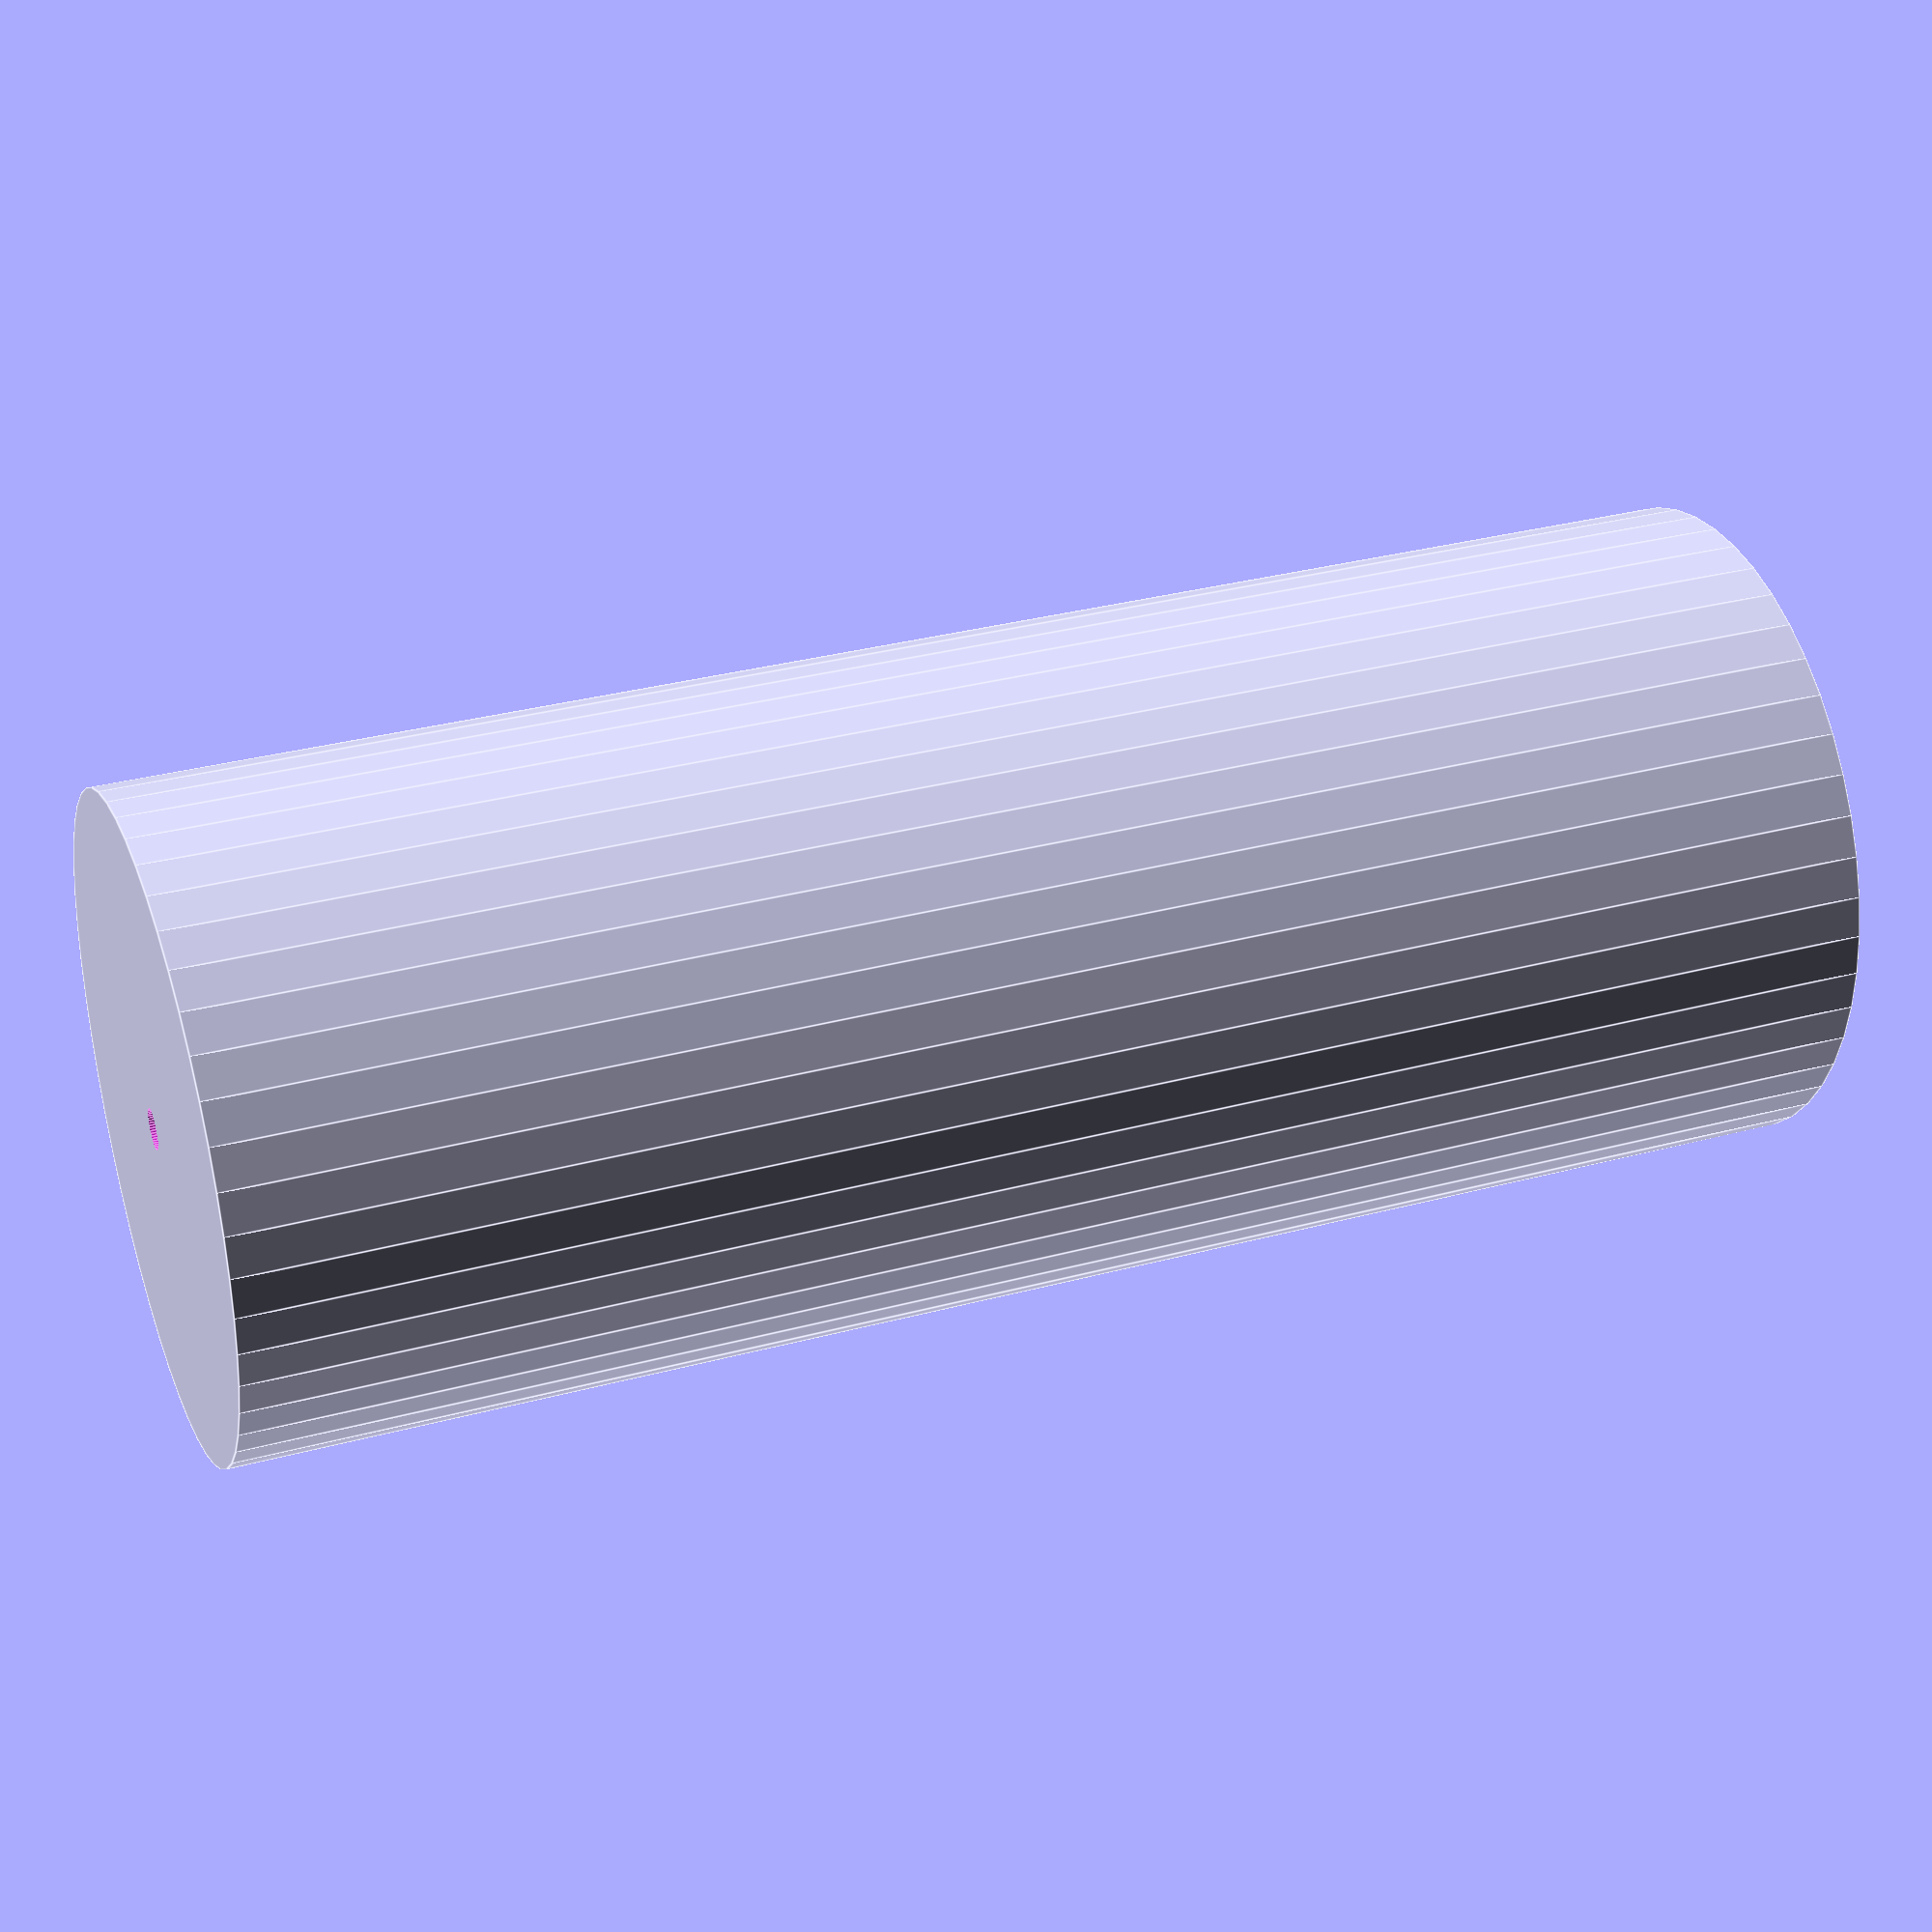
<openscad>
$fn = 50;


difference() {
	union() {
		translate(v = [0, 0, -40.0000000000]) {
			cylinder(h = 80, r = 16.0000000000);
		}
	}
	union() {
		translate(v = [0, 0, -100.0000000000]) {
			cylinder(h = 200, r = 1.0000000000);
		}
	}
}
</openscad>
<views>
elev=147.9 azim=345.1 roll=110.7 proj=p view=edges
</views>
